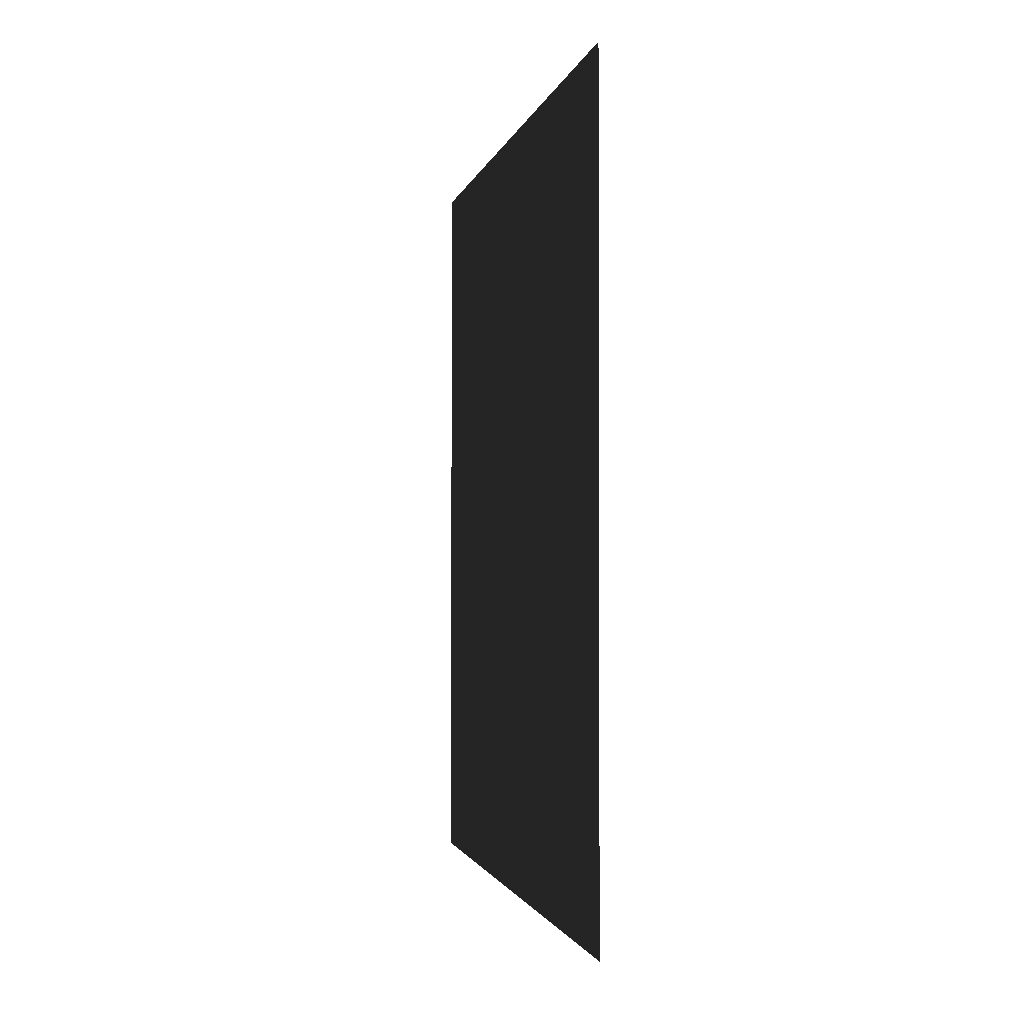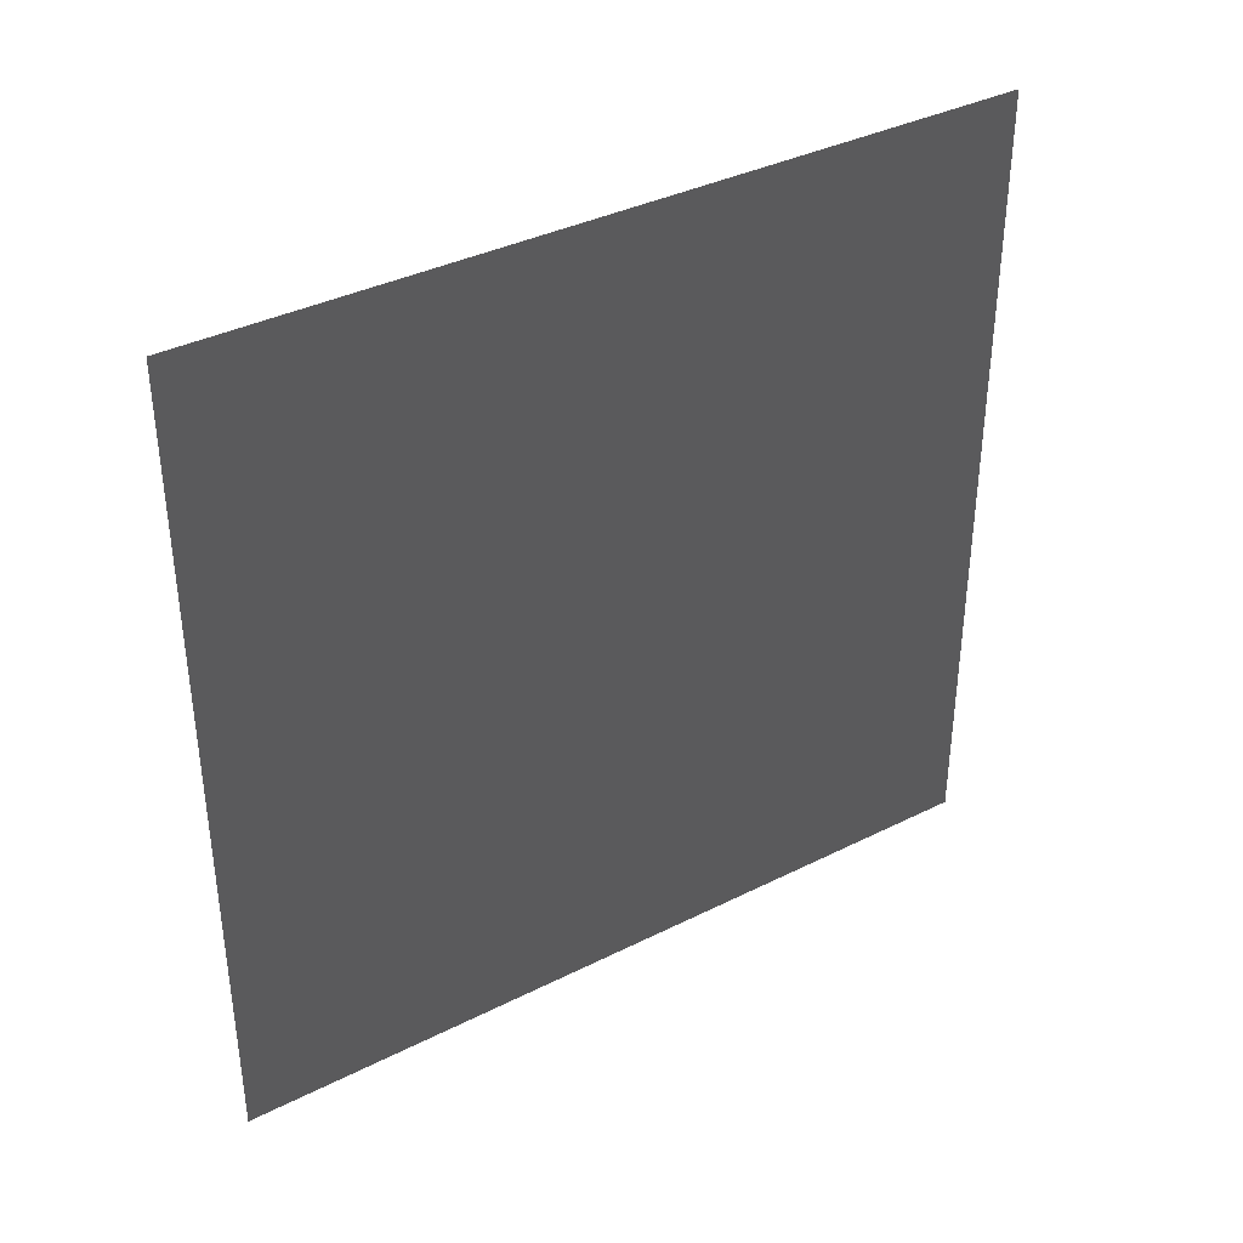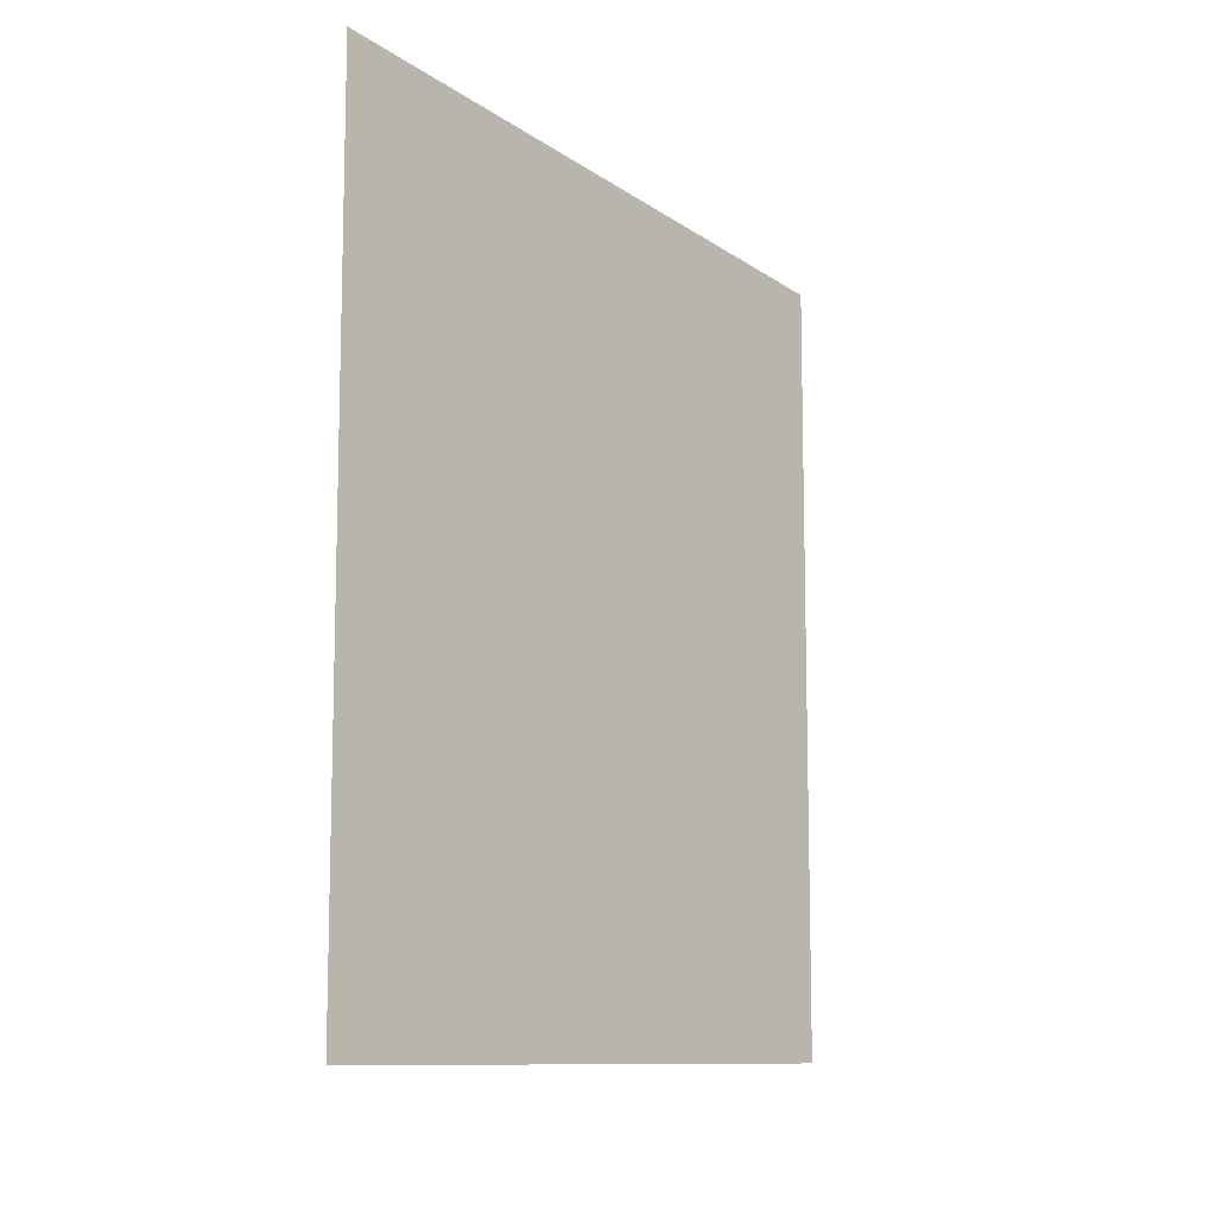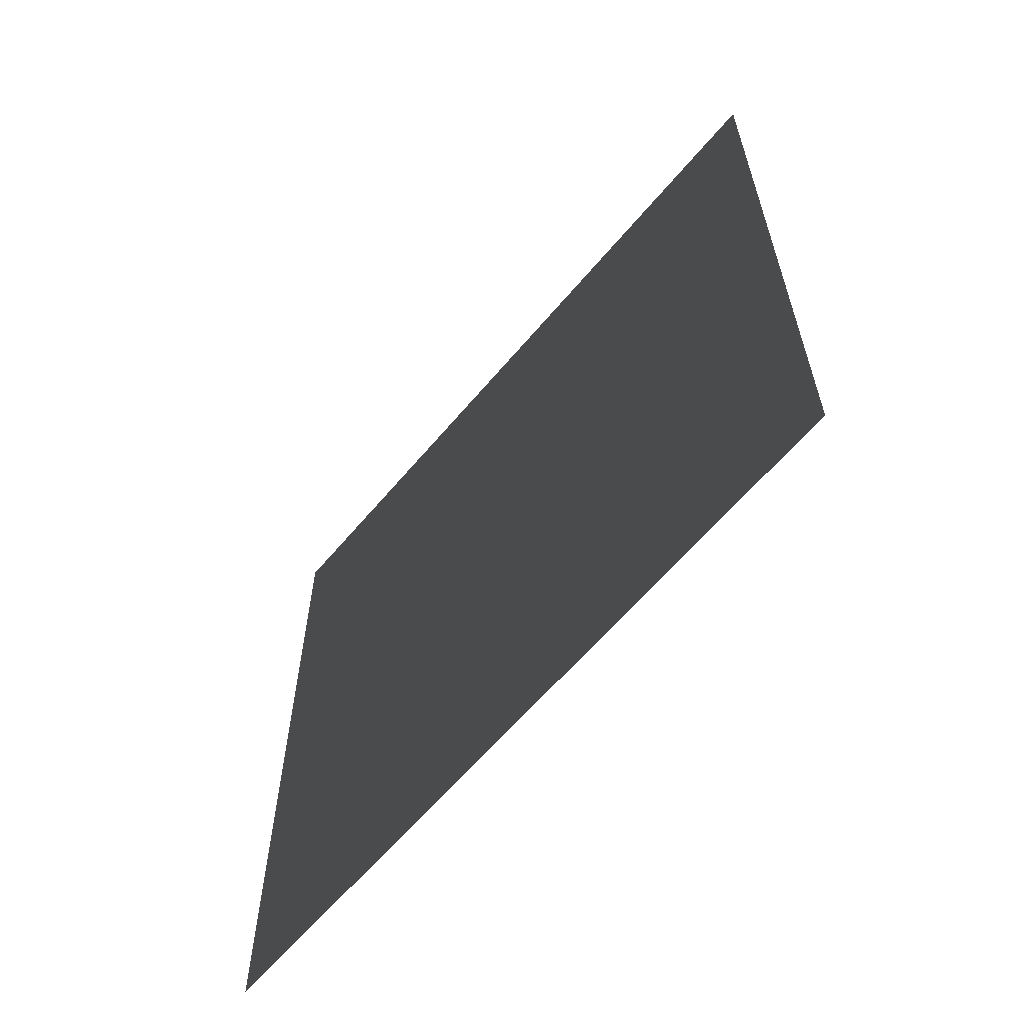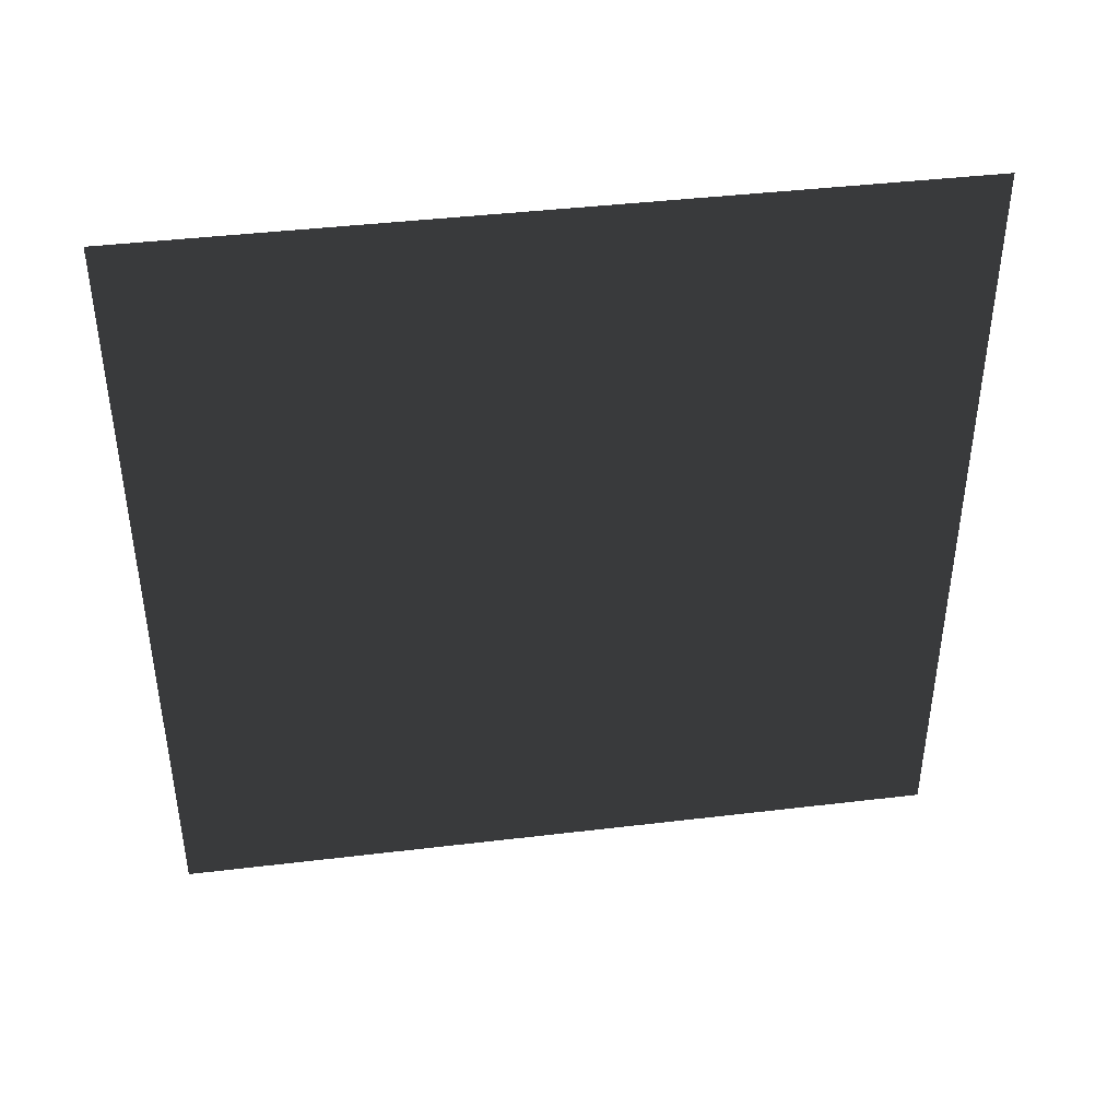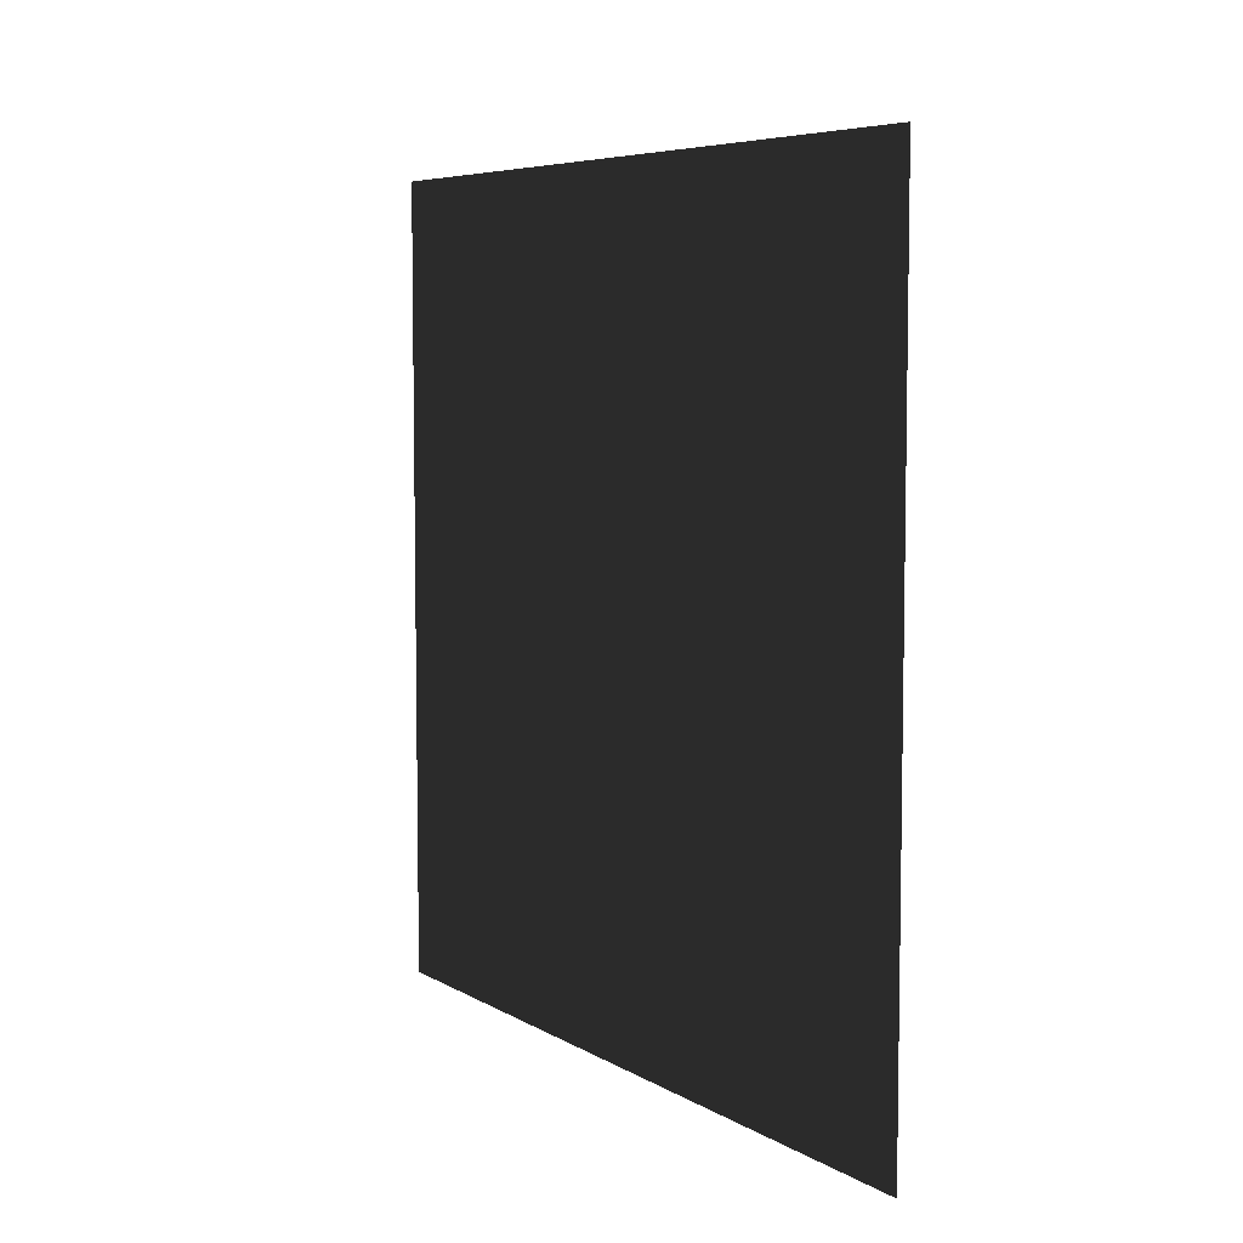
<metadata>
{"format":"obj","ext":"obj","renderer":"f3d","projection":"perspective","resolution":1024,"background":"white","views":[{"elev":-1.7,"azim":-10.9,"up":"+Y"},{"elev":37.2,"azim":-122.9,"up":"+Y"},{"elev":-10.4,"azim":30.7,"up":"+Y"},{"elev":-61.5,"azim":140.2,"up":"+Y"},{"elev":41.8,"azim":-98.2,"up":"+Z"},{"elev":6.4,"azim":148.7,"up":"+Y"}]}
</metadata>
<code>
v  4 0.025 0.025
v  4 -0.025 0.025
v  4 0.025 -0.025
v  4 -0.025 -0.025
v  0.25 0.25 -0.25
v  0.25 -0.25 -0.25
v  0.25 0.25 0.25
v  0.25 -0.25 0.25
v  0 0 -0
g KmoonZ
f -9 -8 -7
f -6 -7 -8
f -5 -7 -4
f -6 -4 -7
f -3 -9 -5
f -7 -5 -9
f -8 -2 -6
f -4 -6 -2
f -9 -3 -8
f -2 -8 -3
f -1 -3 -5
f -1 -5 -4
f -1 -4 -2
f -1 -2 -3
v  -50 -6250 -6250
v  -50 6250 -6250
v  -50 -6250 6250
v  -50 6250 6250
g KmoonZ_low
f -4 -3 -2
f -2 -3 -1

</code>
